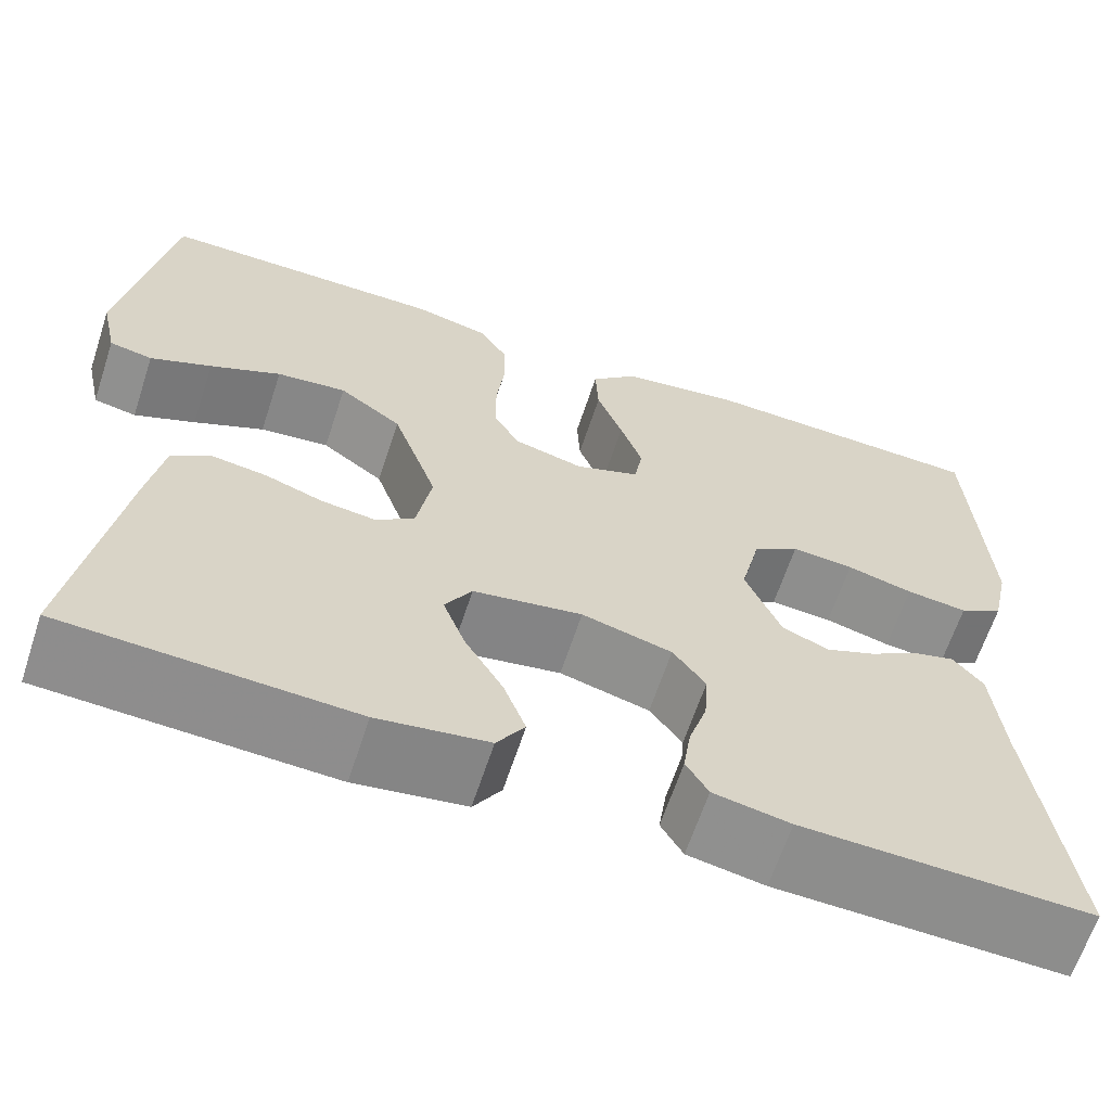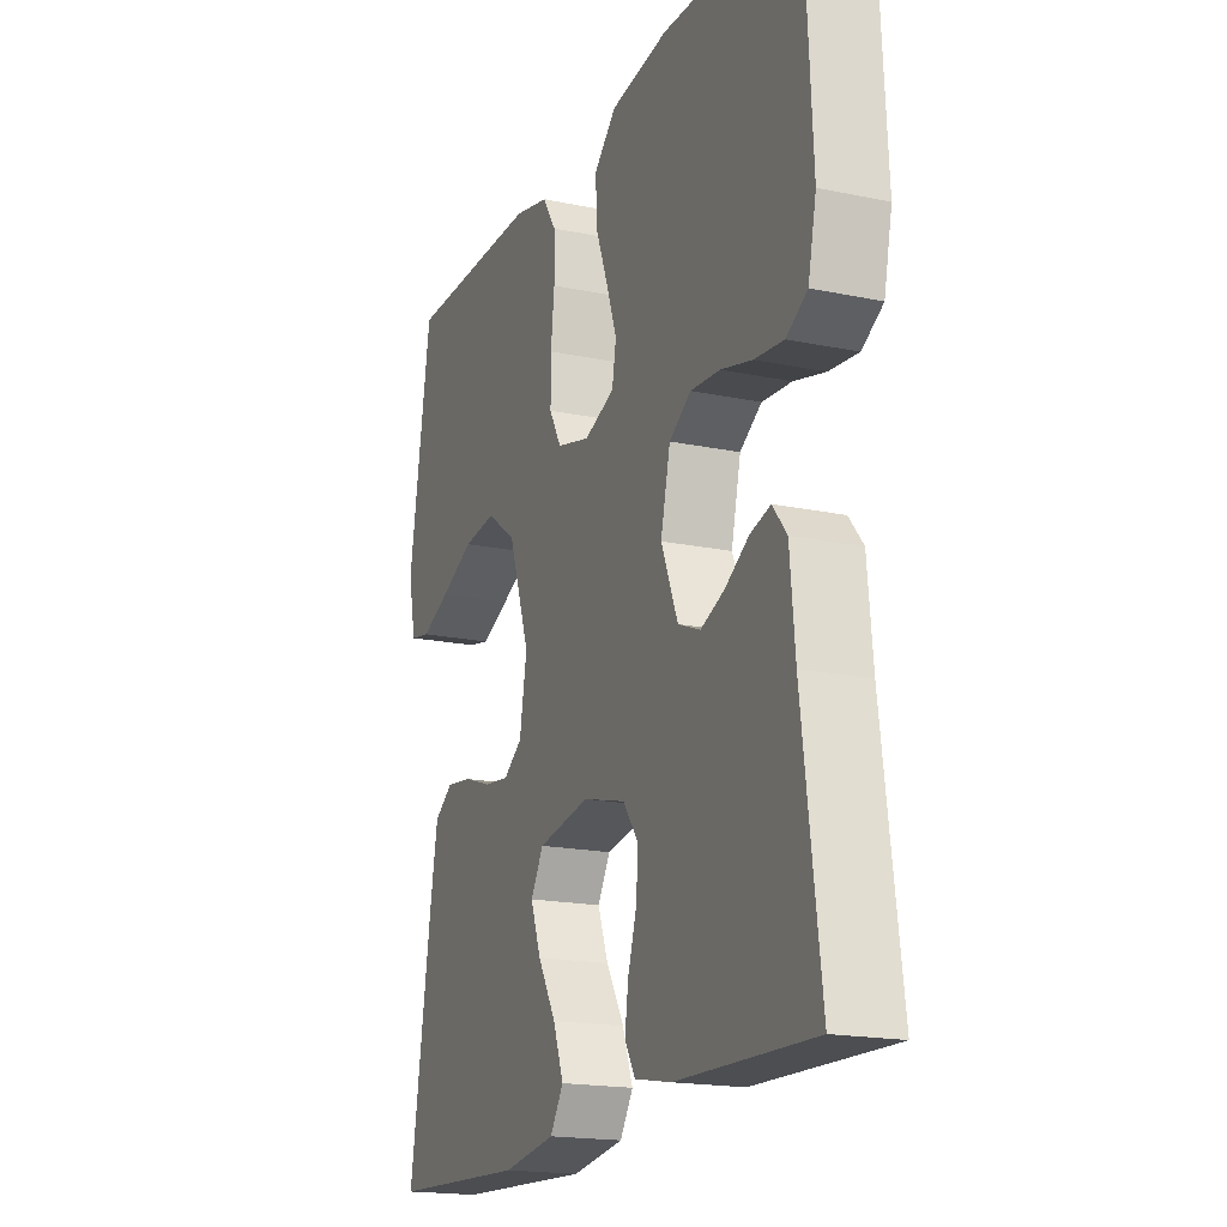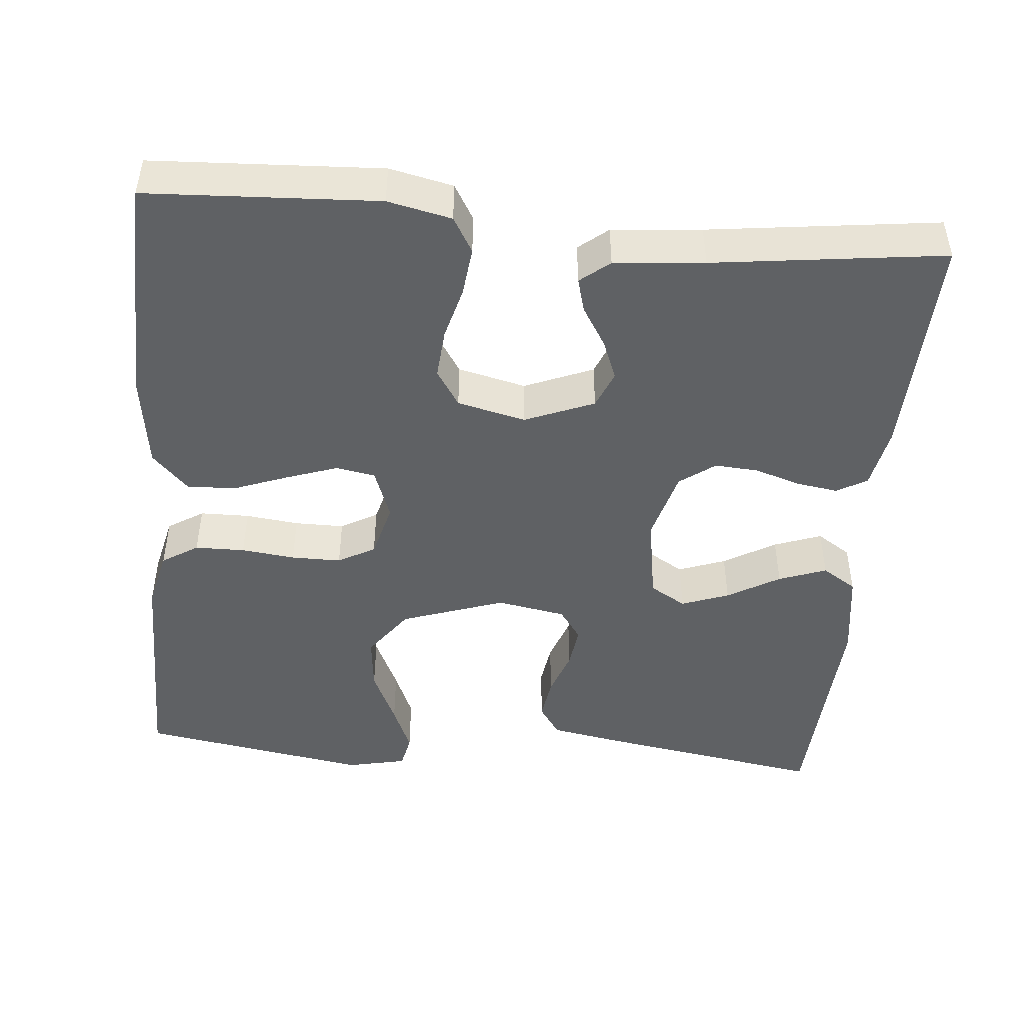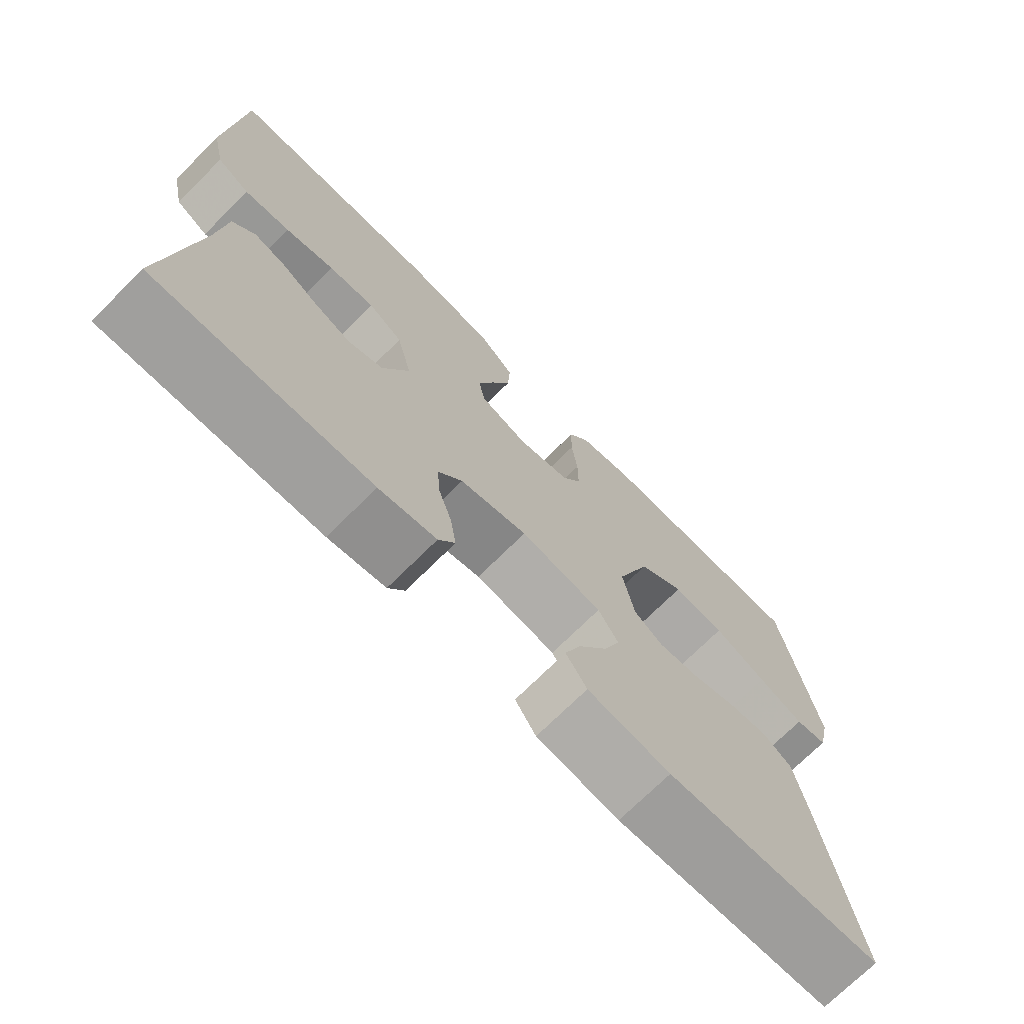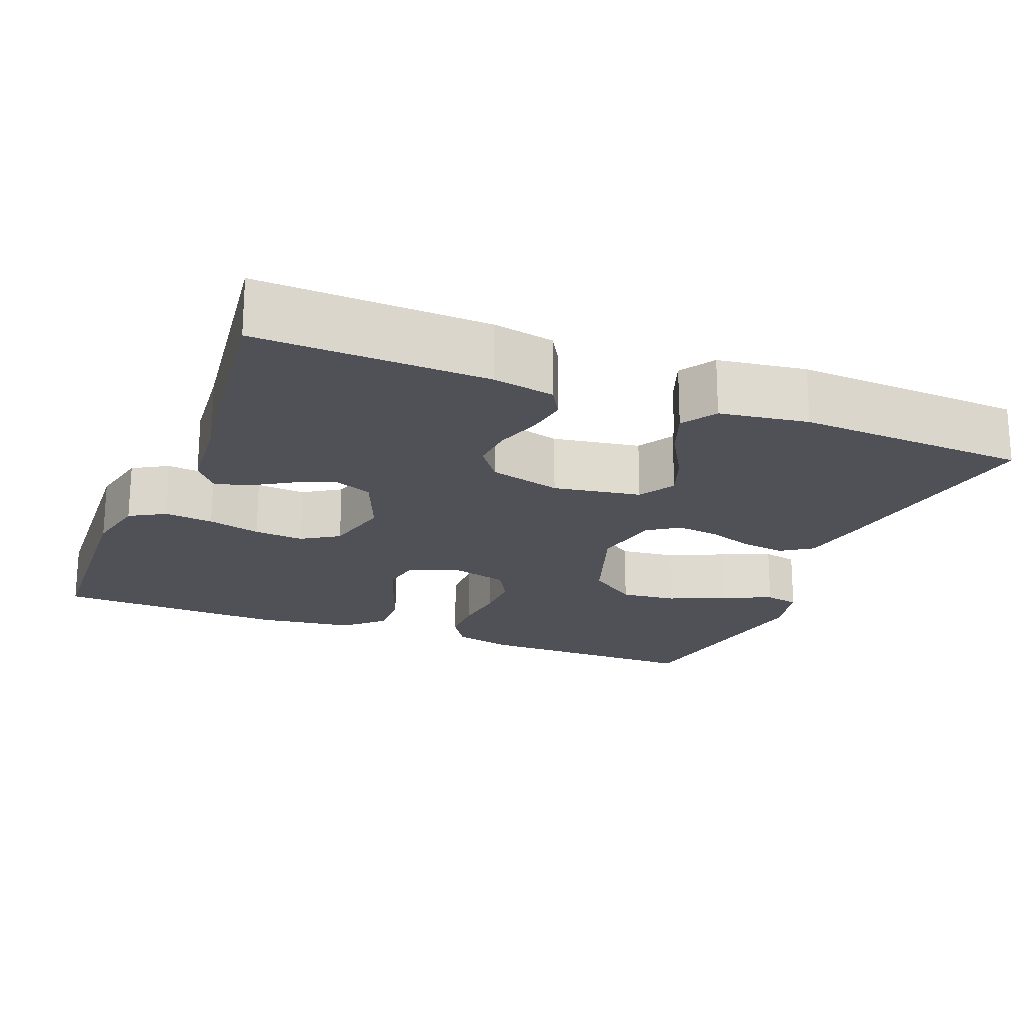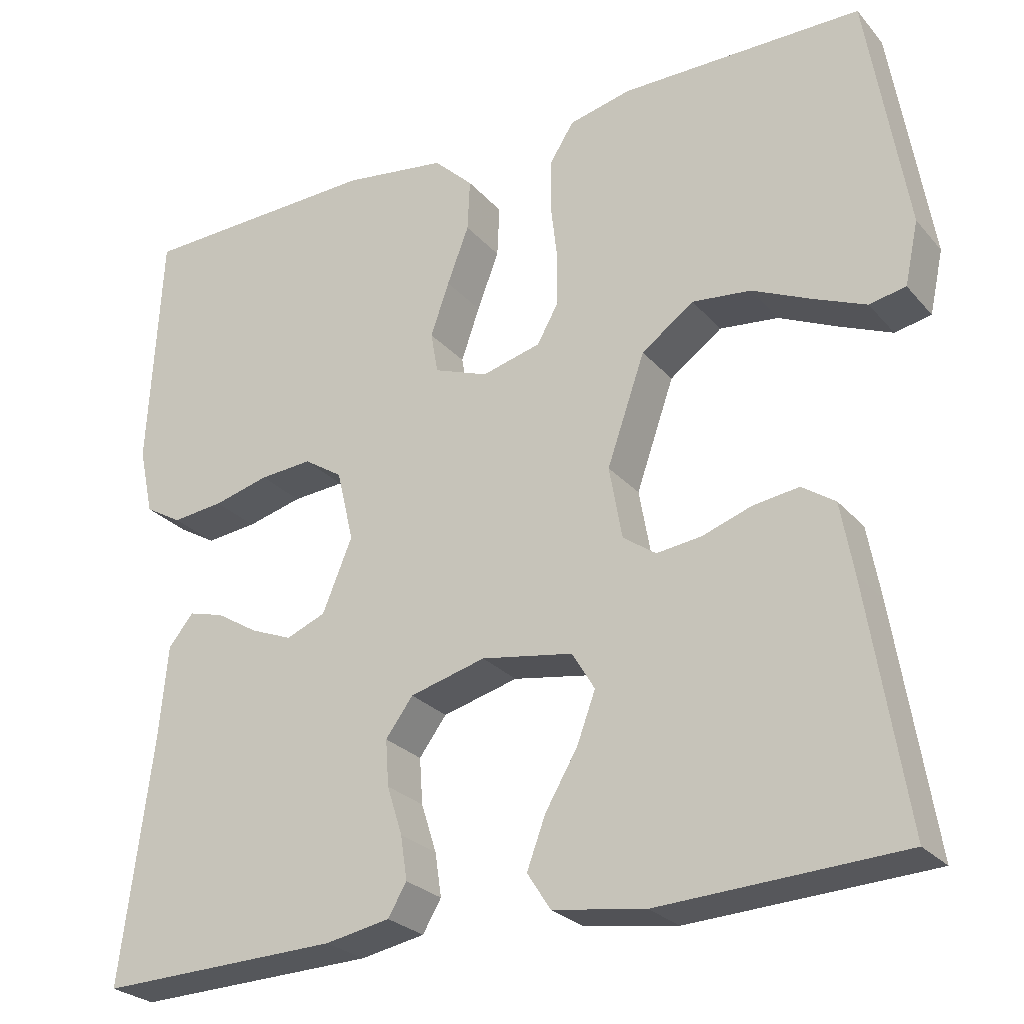
<metadata>
{"format":"obj","ext":"obj","renderer":"f3d","projection":"perspective","resolution":1024,"background":"white","views":[{"elev":-64.1,"azim":-18.2,"up":"+Z"},{"elev":-18.3,"azim":68.0,"up":"+Z"},{"elev":-46.6,"azim":84.7,"up":"+Y"},{"elev":-72.5,"azim":134.8,"up":"+Z"},{"elev":-20.3,"azim":158.3,"up":"+Y"},{"elev":-26.1,"azim":-148.9,"up":"+Z"}]}
</metadata>
<code>
v -0.5 0.07 -0.5
v -0.452 0.07 -0.2
v -0.436 0.07 -0.111
v -0.395 0.07 -0.083
v -0.338 0.07 -0.091
v -0.277 0.07 -0.112
v -0.221 0.07 -0.119
v -0.18 0.07 -0.09
v -0.164 0.07 0
v -0.211 0.07 0.135
v -0.276 0.07 0.182
v -0.349 0.07 0.174
v -0.423 0.07 0.14
v -0.487 0.07 0.113
v -0.532 0.07 0.122
v -0.549 0.07 0.2
v -0.5 0.07 0.5
v -0.2 0.07 0.5
v -0.123 0.07 0.482
v -0.093 0.07 0.435
v -0.092 0.07 0.37
v -0.1 0.07 0.3
v -0.1 0.07 0.235
v -0.073 0.07 0.187
v 0 0.07 0.168
v 0.067 0.07 0.193
v 0.076 0.07 0.244
v 0.053 0.07 0.31
v 0.026 0.07 0.381
v 0.023 0.07 0.445
v 0.072 0.07 0.492
v 0.2 0.07 0.51
v 0.5 0.07 0.5
v 0.516 0.07 0.2
v 0.498 0.07 0.117
v 0.452 0.07 0.09
v 0.388 0.07 0.097
v 0.319 0.07 0.115
v 0.254 0.07 0.12
v 0.206 0.07 0.089
v 0.185 0.07 0
v 0.222 0.07 -0.09
v 0.271 0.07 -0.11
v 0.323 0.07 -0.089
v 0.375 0.07 -0.057
v 0.419 0.07 -0.045
v 0.45 0.07 -0.083
v 0.461 0.07 -0.2
v 0.5 0.07 -0.5
v 0.2 0.07 -0.491
v 0.12 0.07 -0.476
v 0.097 0.07 -0.437
v 0.105 0.07 -0.383
v 0.124 0.07 -0.323
v 0.128 0.07 -0.266
v 0.094 0.07 -0.22
v 0 0.07 -0.195
v -0.114 0.07 -0.214
v -0.142 0.07 -0.261
v -0.119 0.07 -0.323
v -0.079 0.07 -0.391
v -0.056 0.07 -0.453
v -0.085 0.07 -0.498
v -0.2 0.07 -0.515
v -0.5 0 -0.5
v -0.452 0 -0.2
v -0.436 0 -0.111
v -0.395 0 -0.083
v -0.338 0 -0.091
v -0.277 0 -0.112
v -0.221 0 -0.119
v -0.18 0 -0.09
v -0.164 0 0
v -0.211 0 0.135
v -0.276 0 0.182
v -0.349 0 0.174
v -0.423 0 0.14
v -0.487 0 0.113
v -0.532 0 0.122
v -0.549 0 0.2
v -0.5 0 0.5
v -0.2 0 0.5
v -0.123 0 0.482
v -0.093 0 0.435
v -0.092 0 0.37
v -0.1 0 0.3
v -0.1 0 0.235
v -0.073 0 0.187
v 0 0 0.168
v 0.067 0 0.193
v 0.076 0 0.244
v 0.053 0 0.31
v 0.026 0 0.381
v 0.023 0 0.445
v 0.072 0 0.492
v 0.2 0 0.51
v 0.5 0 0.5
v 0.516 0 0.2
v 0.498 0 0.117
v 0.452 0 0.09
v 0.388 0 0.097
v 0.319 0 0.115
v 0.254 0 0.12
v 0.206 0 0.089
v 0.185 0 0
v 0.222 0 -0.09
v 0.271 0 -0.11
v 0.323 0 -0.089
v 0.375 0 -0.057
v 0.419 0 -0.045
v 0.45 0 -0.083
v 0.461 0 -0.2
v 0.5 0 -0.5
v 0.2 0 -0.491
v 0.12 0 -0.476
v 0.097 0 -0.437
v 0.105 0 -0.383
v 0.124 0 -0.323
v 0.128 0 -0.266
v 0.094 0 -0.22
v 0 0 -0.195
v -0.114 0 -0.214
v -0.142 0 -0.261
v -0.119 0 -0.323
v -0.079 0 -0.391
v -0.056 0 -0.453
v -0.085 0 -0.498
v -0.2 0 -0.515
f 4 5 6
f 3 4 6
f 2 3 6
f 1 2 6
f 64 1 6
f 63 64 6
f 62 63 6
f 61 62 6
f 60 61 6
f 59 60 6 7
f 58 59 7 8
f 57 58 8 9
f 56 57 9 10
f 52 53 54
f 51 52 54
f 50 51 54
f 49 50 54
f 48 49 54
f 48 54 55
f 47 48 55
f 46 47 55
f 45 46 55
f 44 45 55
f 43 44 55 56
f 36 37 38
f 35 36 38
f 34 35 38
f 33 34 38
f 32 33 38
f 31 32 38
f 30 31 38
f 29 30 38
f 28 29 38
f 27 28 38 39
f 26 27 39 40
f 20 21 22
f 19 20 22
f 18 19 22
f 17 18 22
f 16 17 22
f 15 16 22
f 14 15 22
f 13 14 22
f 12 13 22
f 11 12 22 23
f 10 11 23 24
f 42 43 56
f 10 24 25
f 56 10 25
f 42 56 25
f 41 42 25
f 25 26 40 41
f 70 69 68
f 70 68 67
f 70 67 66
f 70 66 65
f 70 65 128
f 70 128 127
f 70 127 126
f 70 126 125
f 70 125 124
f 71 70 124 123
f 72 71 123 122
f 73 72 122 121
f 74 73 121 120
f 118 117 116
f 118 116 115
f 118 115 114
f 118 114 113
f 118 113 112
f 119 118 112
f 119 112 111
f 119 111 110
f 119 110 109
f 119 109 108
f 120 119 108 107
f 102 101 100
f 102 100 99
f 102 99 98
f 102 98 97
f 102 97 96
f 102 96 95
f 102 95 94
f 102 94 93
f 102 93 92
f 103 102 92 91
f 104 103 91 90
f 86 85 84
f 86 84 83
f 86 83 82
f 86 82 81
f 86 81 80
f 86 80 79
f 86 79 78
f 86 78 77
f 86 77 76
f 87 86 76 75
f 88 87 75 74
f 120 107 106
f 89 88 74
f 89 74 120
f 89 120 106
f 89 106 105
f 105 104 90 89
f 1 65 66 2
f 2 66 67 3
f 3 67 68 4
f 4 68 69 5
f 5 69 70 6
f 6 70 71 7
f 7 71 72 8
f 8 72 73 9
f 9 73 74 10
f 10 74 75 11
f 11 75 76 12
f 12 76 77 13
f 13 77 78 14
f 14 78 79 15
f 15 79 80 16
f 16 80 81 17
f 17 81 82 18
f 18 82 83 19
f 19 83 84 20
f 20 84 85 21
f 21 85 86 22
f 22 86 87 23
f 23 87 88 24
f 24 88 89 25
f 25 89 90 26
f 26 90 91 27
f 27 91 92 28
f 28 92 93 29
f 29 93 94 30
f 30 94 95 31
f 31 95 96 32
f 32 96 97 33
f 33 97 98 34
f 34 98 99 35
f 35 99 100 36
f 36 100 101 37
f 37 101 102 38
f 38 102 103 39
f 39 103 104 40
f 40 104 105 41
f 41 105 106 42
f 42 106 107 43
f 43 107 108 44
f 44 108 109 45
f 45 109 110 46
f 46 110 111 47
f 47 111 112 48
f 48 112 113 49
f 49 113 114 50
f 50 114 115 51
f 51 115 116 52
f 52 116 117 53
f 53 117 118 54
f 54 118 119 55
f 55 119 120 56
f 56 120 121 57
f 57 121 122 58
f 58 122 123 59
f 59 123 124 60
f 60 124 125 61
f 61 125 126 62
f 62 126 127 63
f 63 127 128 64
f 64 128 65 1

</code>
